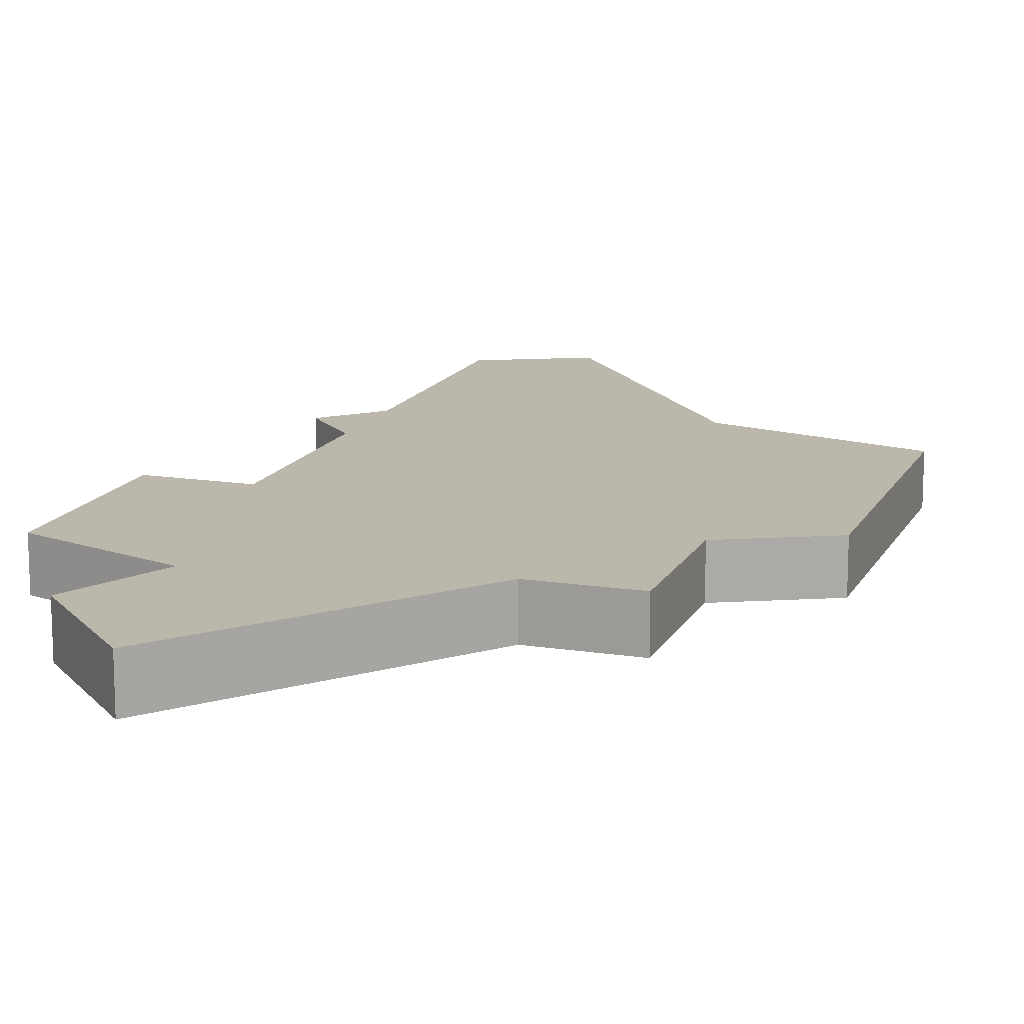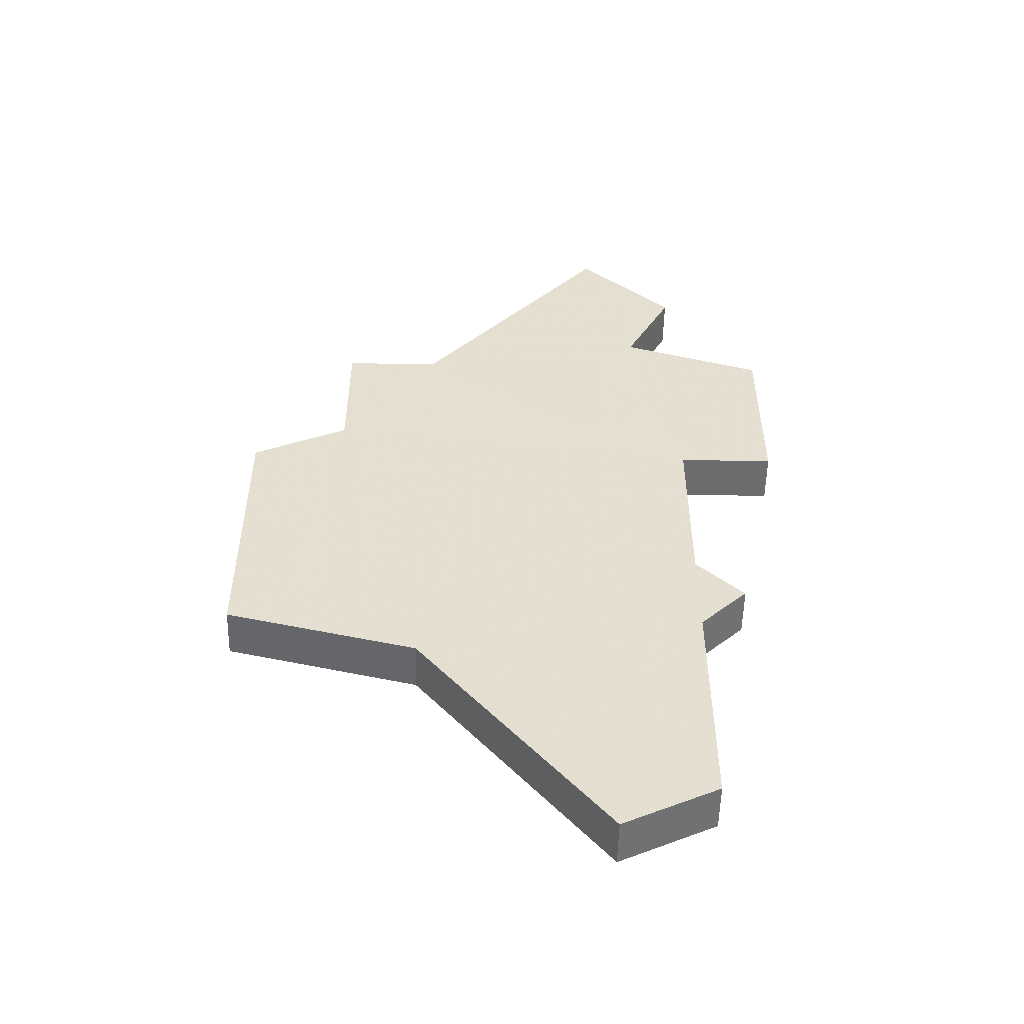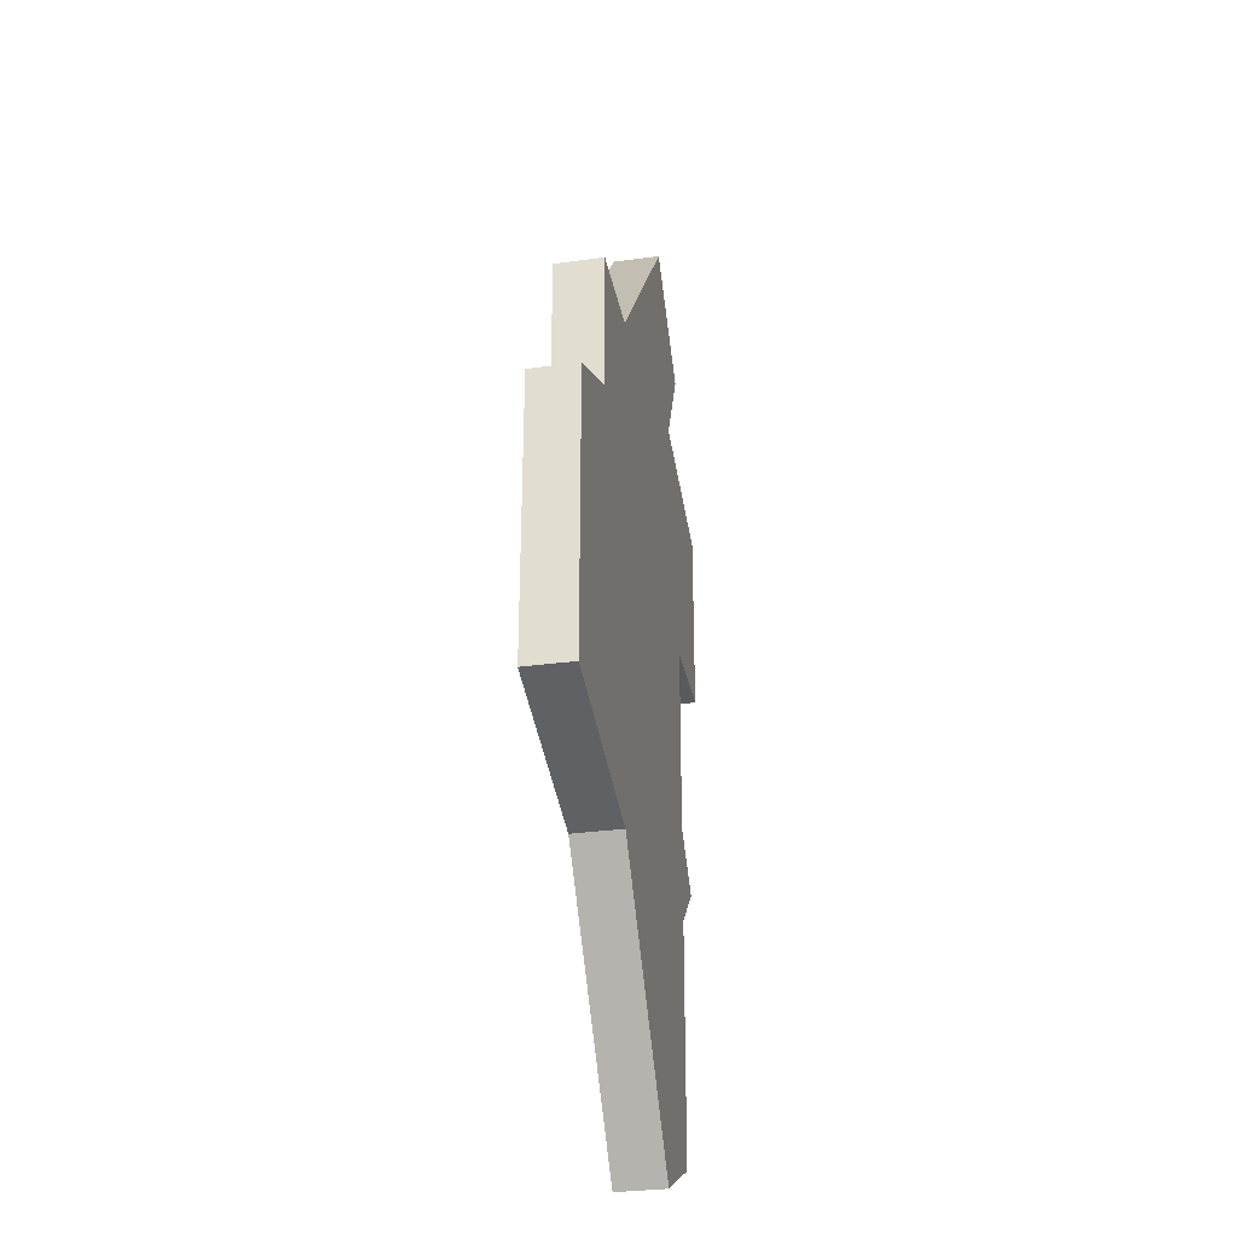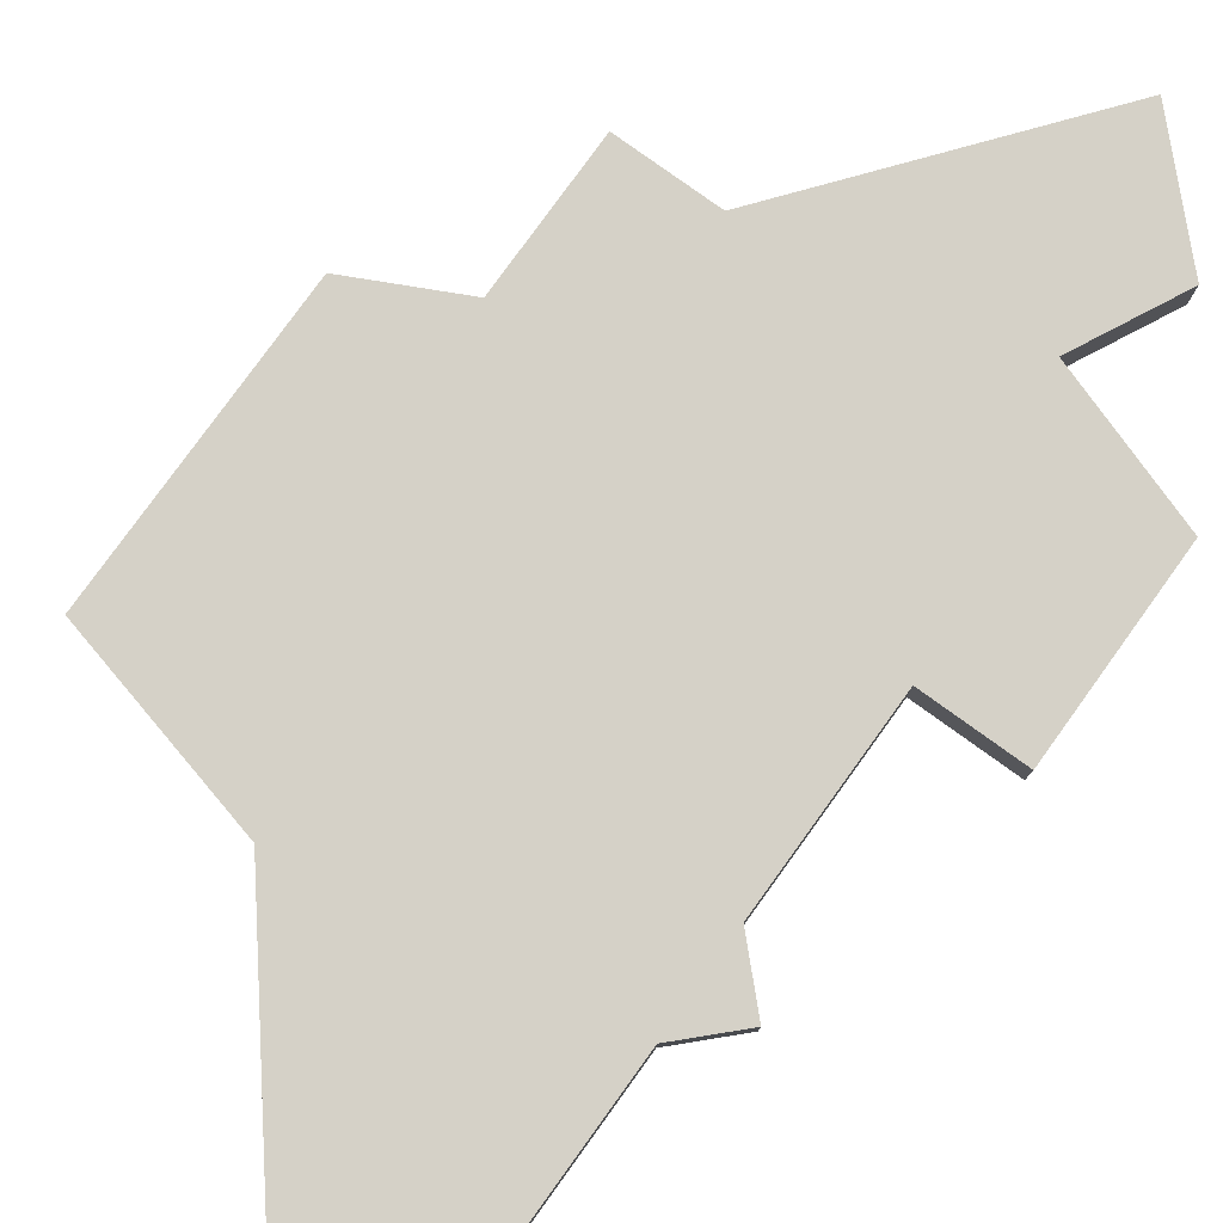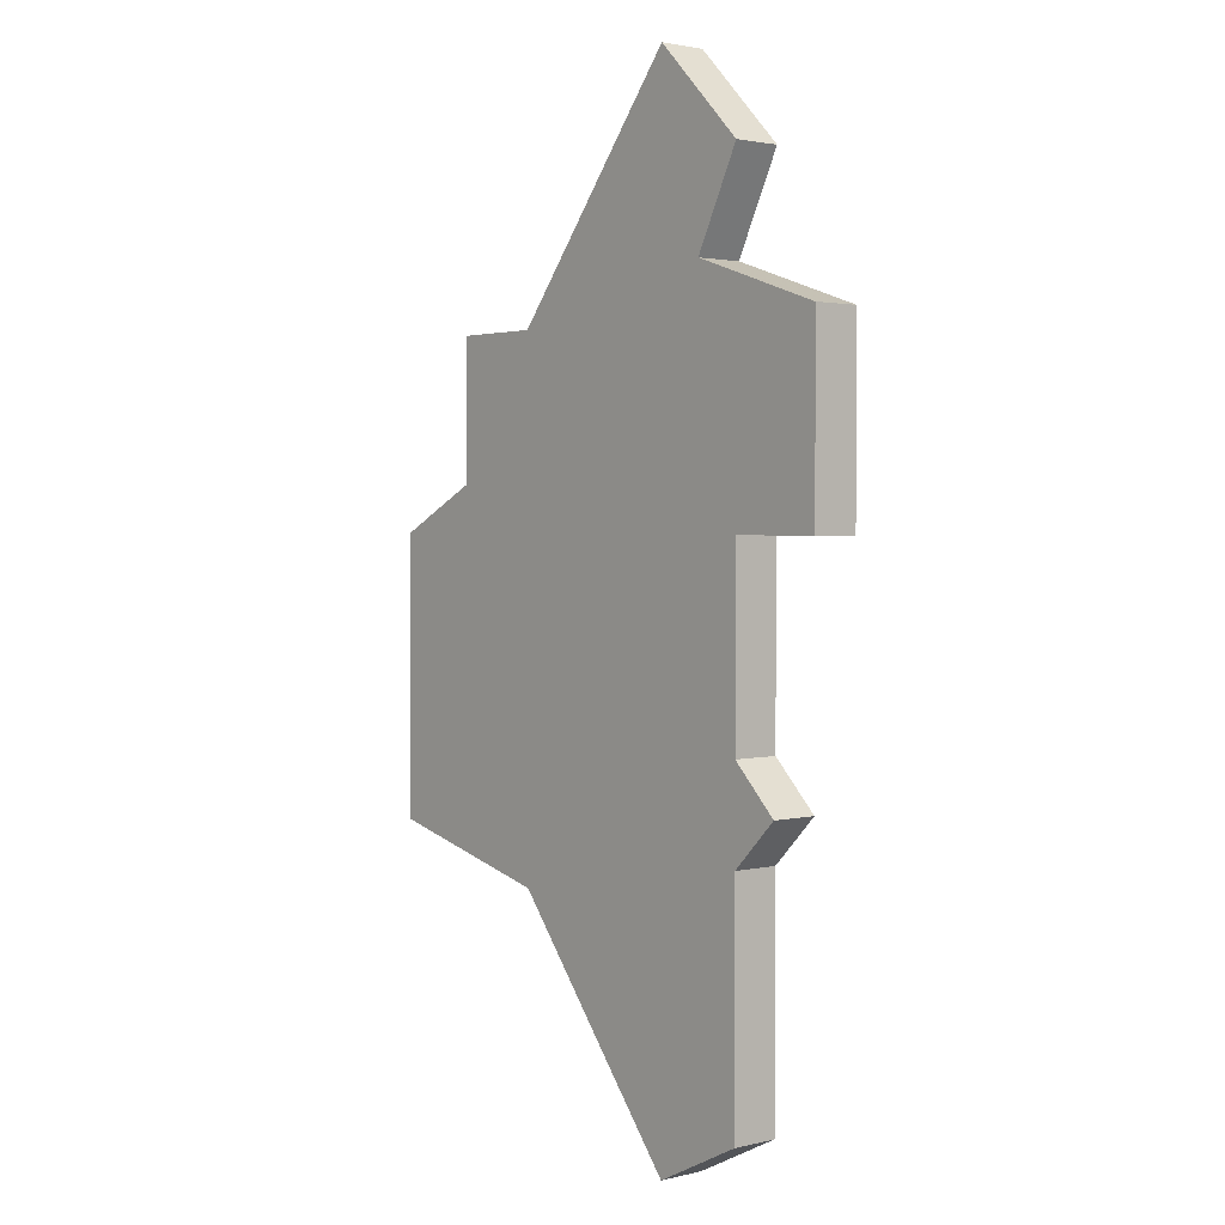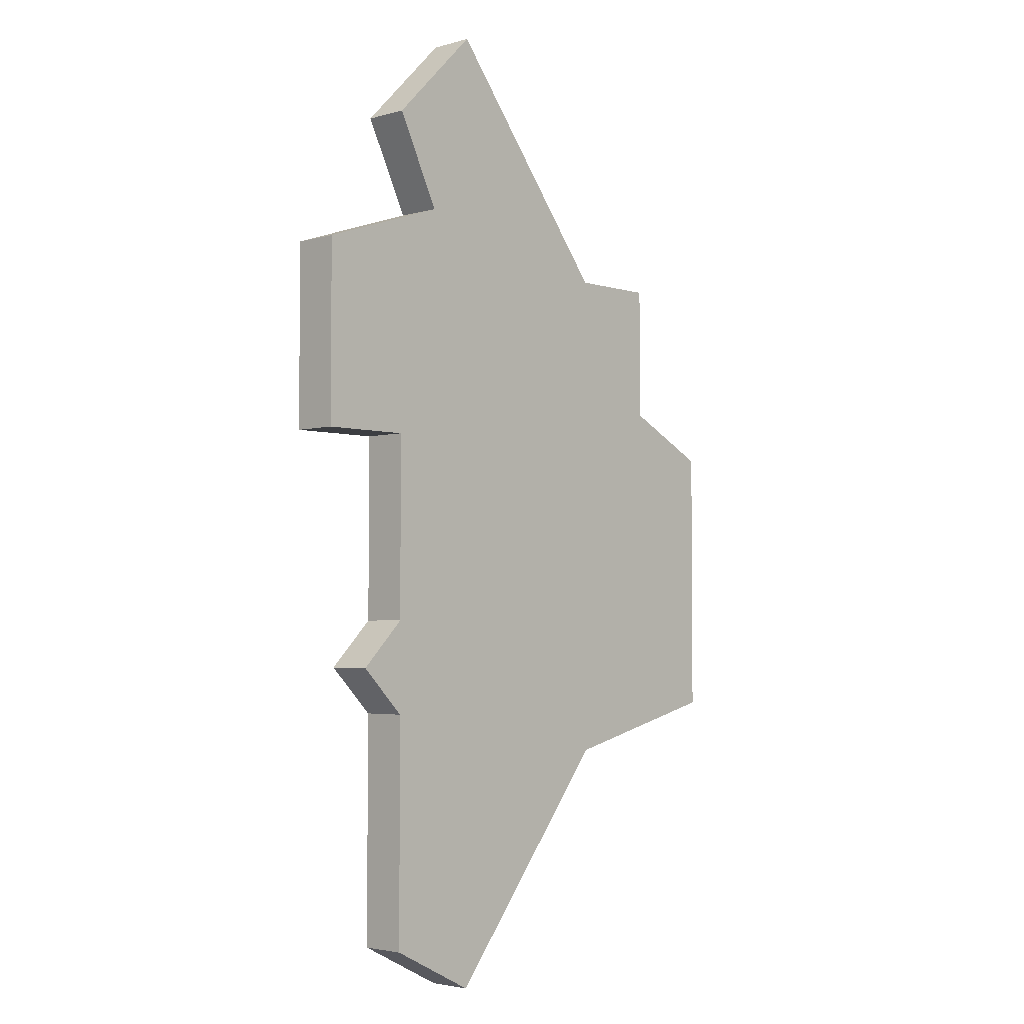
<metadata>
{"format":"obj","ext":"obj","renderer":"f3d","projection":"perspective","resolution":1024,"background":"white","views":[{"elev":14.4,"azim":-160.9,"up":"+Z"},{"elev":-53.8,"azim":-1.2,"up":"+Y"},{"elev":-31.8,"azim":-79.1,"up":"+Y"},{"elev":79.3,"azim":35.8,"up":"+Z"},{"elev":2.1,"azim":50.0,"up":"+Y"},{"elev":-3.3,"azim":133.3,"up":"+Y"}]}
</metadata>
<code>
v 4037 -1227 0
v 4037 -1227 1
v 4037 -1238 0
v 4037 -1238 1
v 4045 -1231 0
v 4045 -1231 1
v 4045 -1227 0
v 4045 -1227 1
v 4044 -1236 0
v 4044 -1236 1
v 4035 -1227 0
v 4035 -1227 1
v 4035 -1230 0
v 4035 -1230 1
v 4043 -1231 0
v 4043 -1231 1
v 4043 -1224 0
v 4043 -1224 1
v 4043 -1242 0
v 4043 -1242 1
v 4043 -1235 0
v 4043 -1235 1
v 4043 -1237 0
v 4043 -1237 1
v 4042 -1226 0
v 4042 -1226 1
v 4033 -1231 0
v 4033 -1231 1
v 4033 -1237 0
v 4033 -1237 1
v 4041 -1243 0
v 4041 -1243 1
v 4041 -1222 0
v 4041 -1222 1
f 29 27 13
f 3 29 13
f 21 3 13
f 1 13 11
f 13 1 15
f 33 25 1
f 23 31 3
f 23 3 21
f 23 21 9
f 21 13 15
f 7 15 25
f 15 1 25
f 5 15 7
f 33 17 25
f 19 31 23
f 14 28 30
f 14 30 4
f 14 4 22
f 12 14 2
f 16 2 14
f 2 26 34
f 4 32 24
f 22 4 24
f 10 22 24
f 16 14 22
f 26 16 8
f 26 2 16
f 8 16 6
f 26 18 34
f 24 32 20
f 2 34 1
f 1 34 33
f 12 2 11
f 11 2 1
f 14 12 13
f 13 12 11
f 28 14 27
f 27 14 13
f 30 28 29
f 29 28 27
f 4 30 3
f 3 30 29
f 32 4 31
f 31 4 3
f 20 32 19
f 19 32 31
f 24 20 23
f 23 20 19
f 10 24 9
f 9 24 23
f 22 10 21
f 21 10 9
f 16 22 15
f 15 22 21
f 6 16 5
f 5 16 15
f 8 6 7
f 7 6 5
f 26 8 25
f 25 8 7
f 34 18 33
f 33 18 17
f 18 26 17
f 17 26 25

</code>
